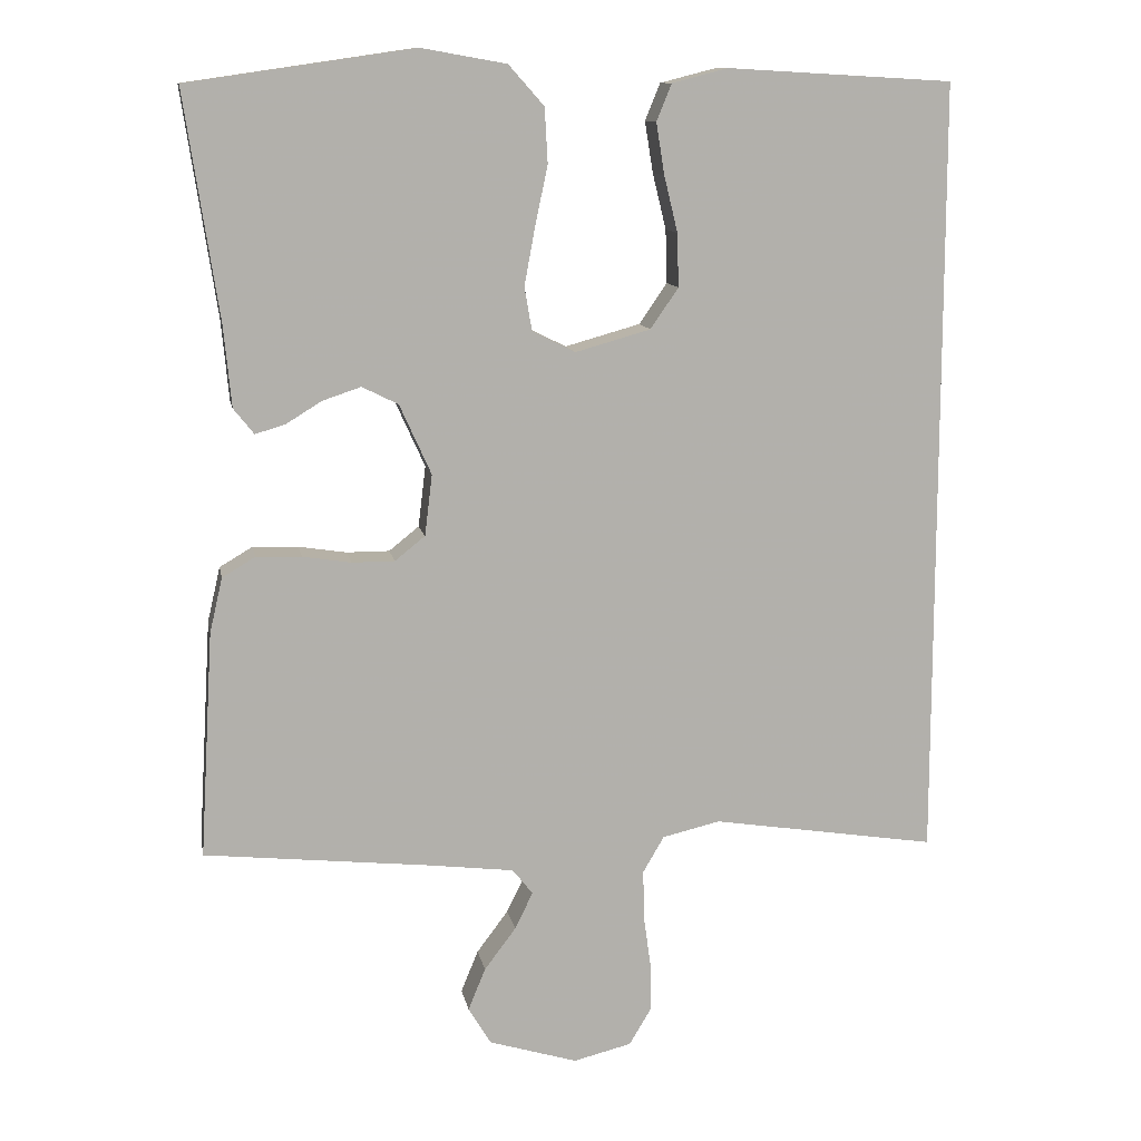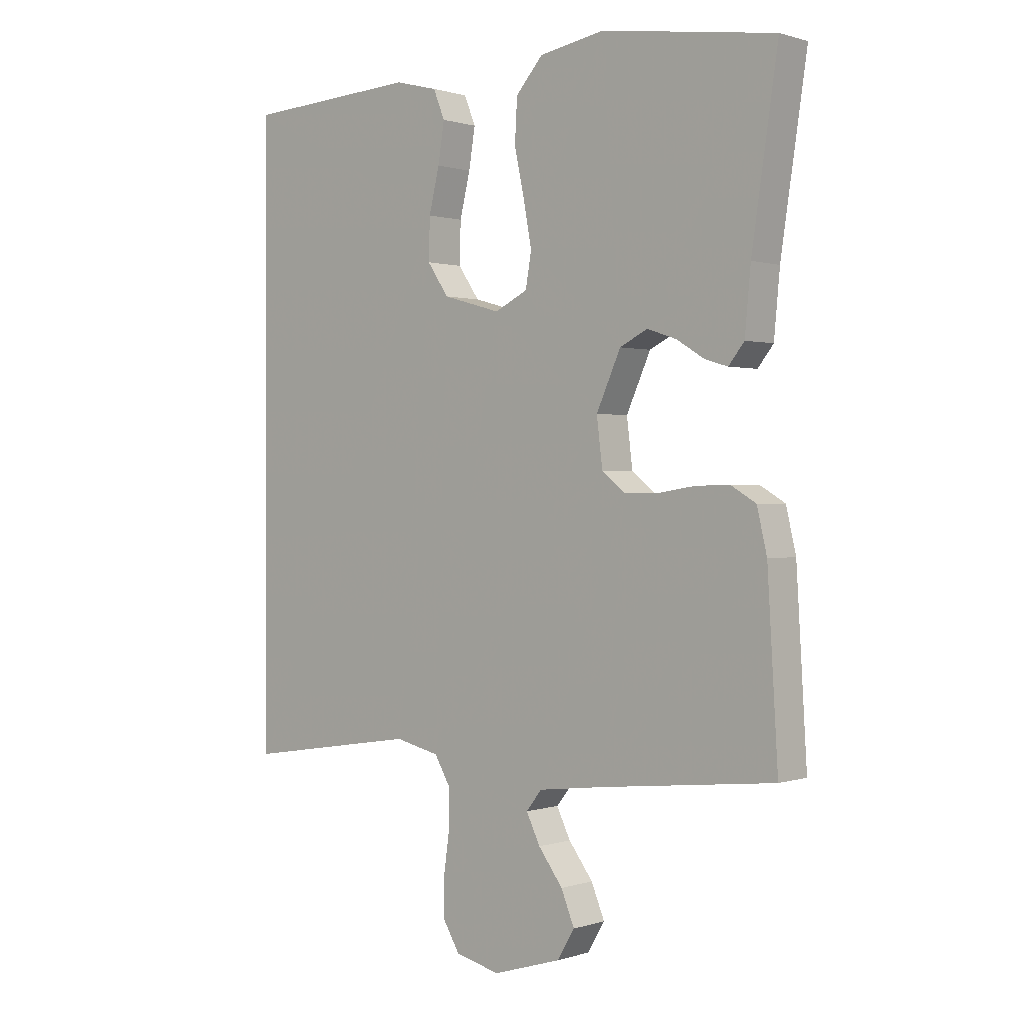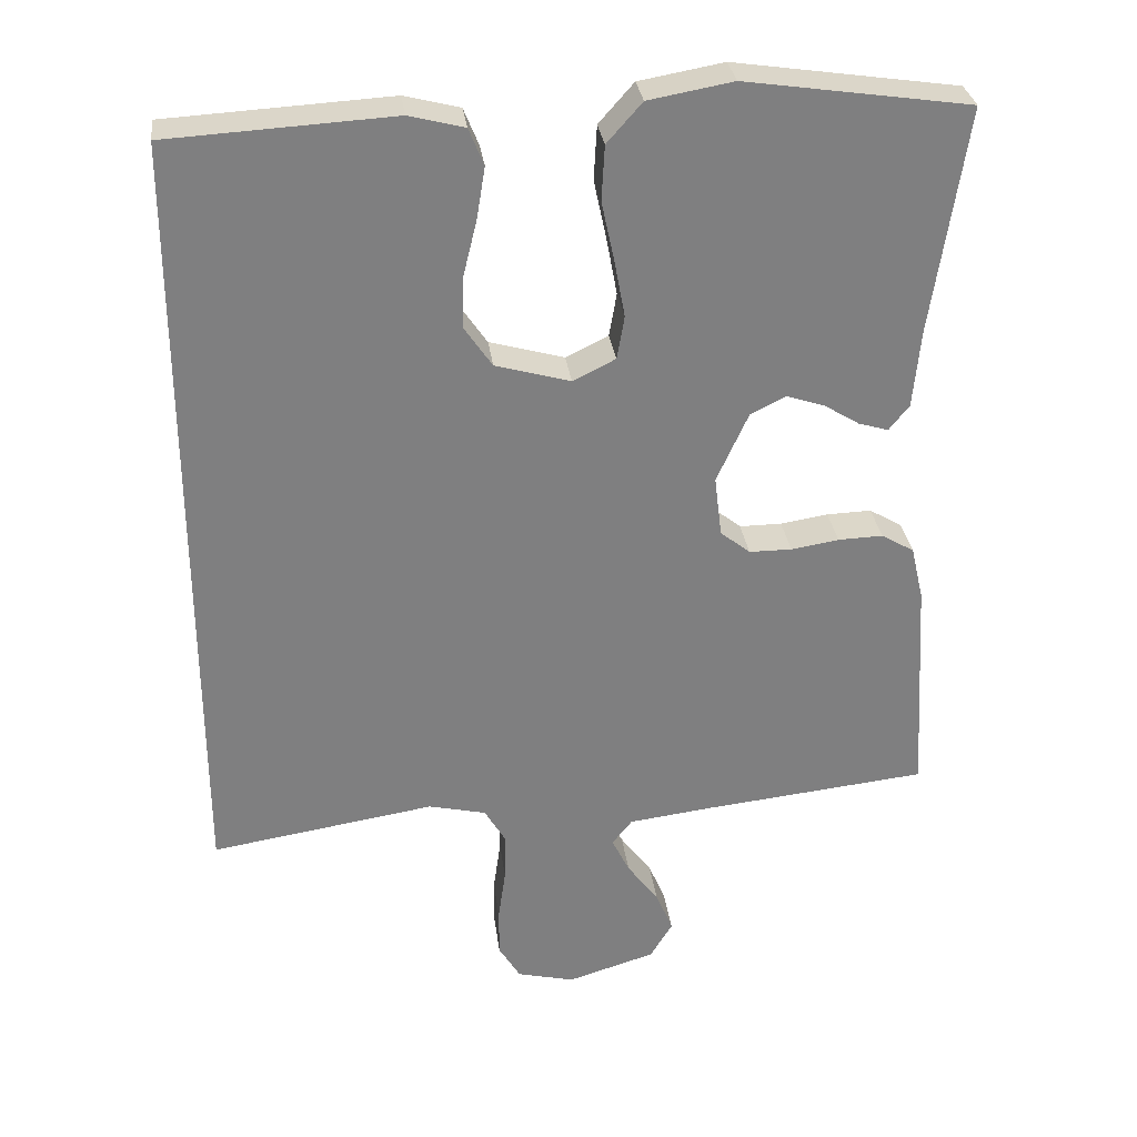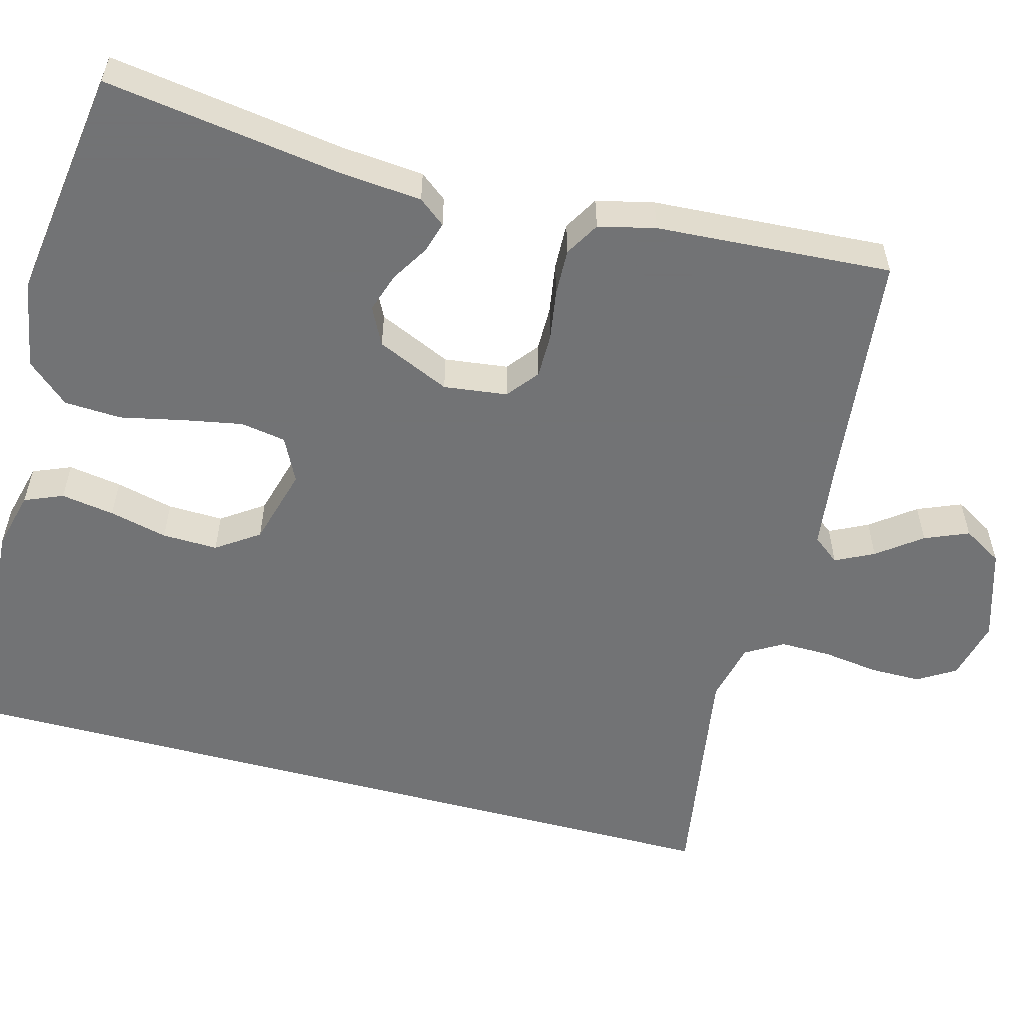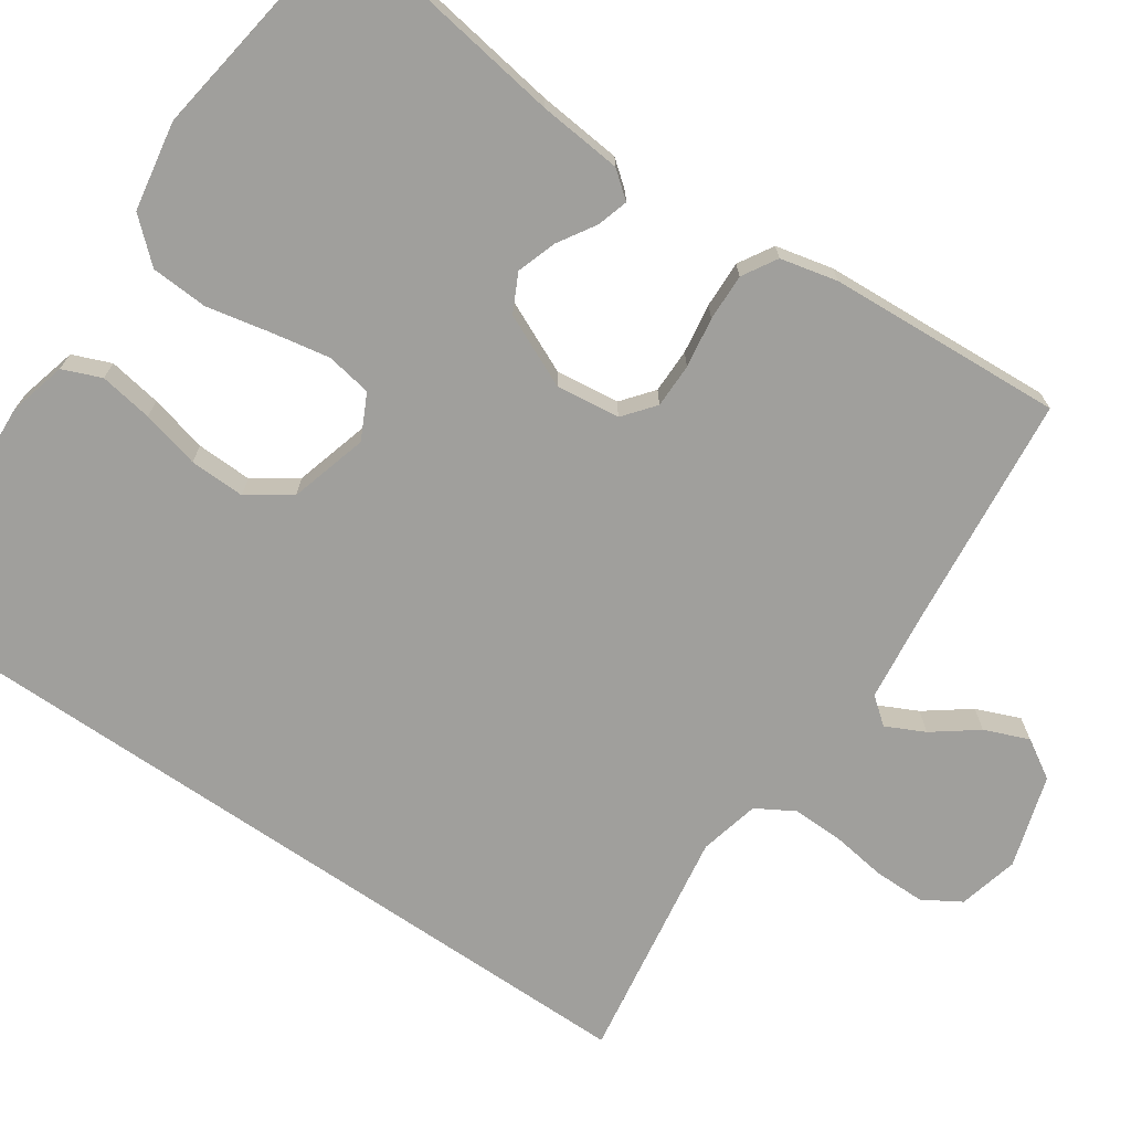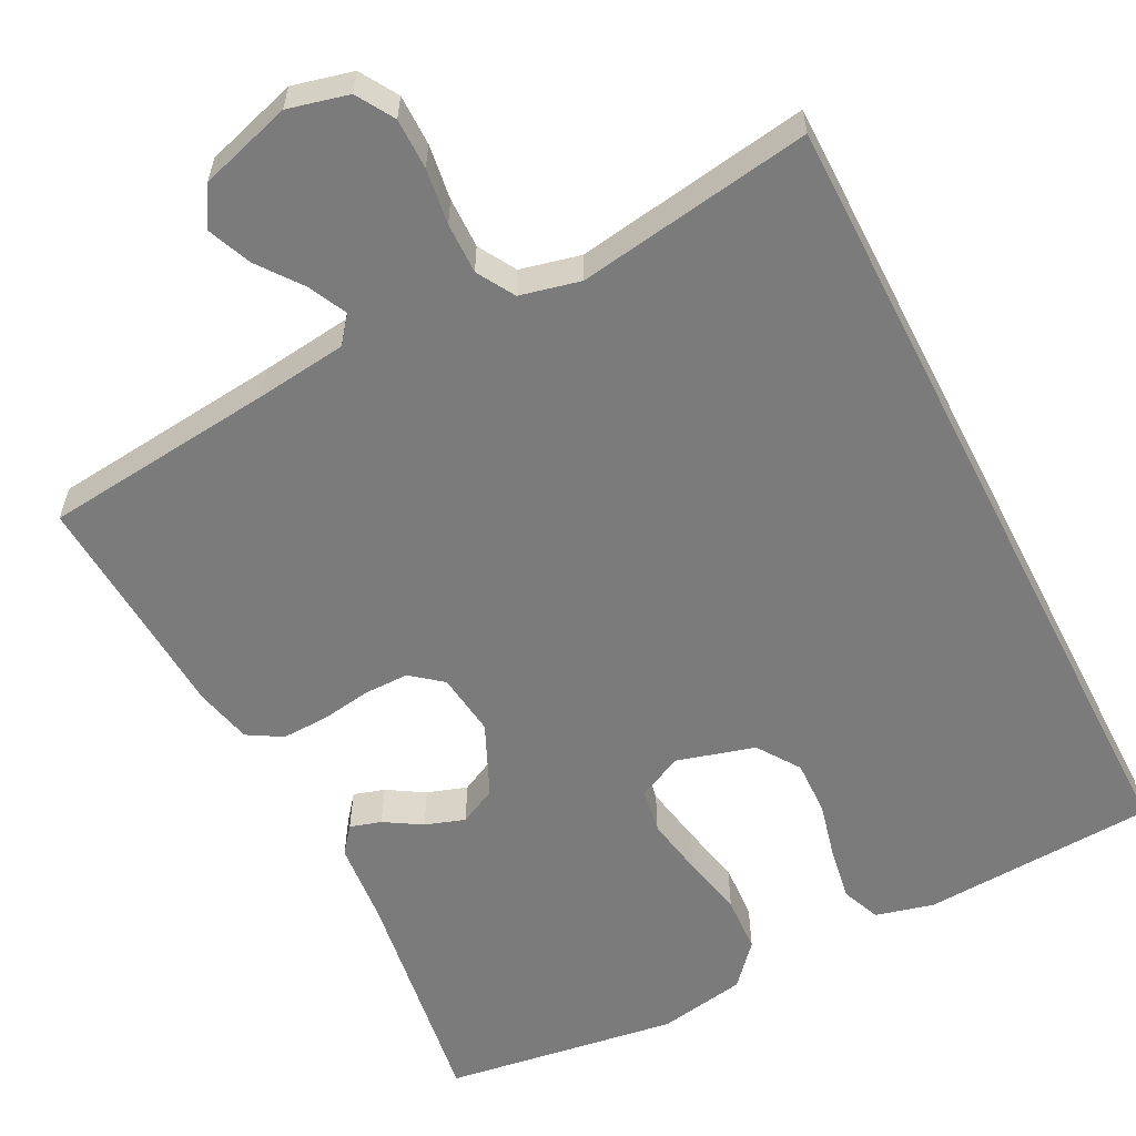
<metadata>
{"format":"obj","ext":"obj","renderer":"f3d","projection":"perspective","resolution":1024,"background":"white","views":[{"elev":11.5,"azim":169.6,"up":"+Z"},{"elev":0.6,"azim":40.8,"up":"+Z"},{"elev":30.6,"azim":-7.2,"up":"+Z"},{"elev":-55.7,"azim":75.1,"up":"+Y"},{"elev":-71.2,"azim":55.6,"up":"+Y"},{"elev":-58.5,"azim":-152.9,"up":"+Y"}]}
</metadata>
<code>
v -0.5 0.07 -0.54
v -0.5 0.07 0.502
v -0.2 0.07 0.519
v -0.126 0.07 0.5
v -0.106 0.07 0.451
v -0.117 0.07 0.383
v -0.135 0.07 0.309
v -0.137 0.07 0.238
v -0.1 0.07 0.184
v 0 0.07 0.156
v 0.057 0.07 0.184
v 0.067 0.07 0.242
v 0.053 0.07 0.318
v 0.036 0.07 0.398
v 0.04 0.07 0.471
v 0.087 0.07 0.524
v 0.2 0.07 0.544
v 0.5 0.07 0.5
v 0.455 0.07 0.2
v 0.445 0.07 0.093
v 0.418 0.07 0.059
v 0.378 0.07 0.071
v 0.331 0.07 0.1
v 0.28 0.07 0.117
v 0.232 0.07 0.093
v 0.19 0.07 0
v 0.2 0.07 -0.081
v 0.24 0.07 -0.113
v 0.297 0.07 -0.113
v 0.361 0.07 -0.103
v 0.421 0.07 -0.101
v 0.465 0.07 -0.127
v 0.482 0.07 -0.2
v 0.5 0.07 -0.5
v 0.2 0.07 -0.532
v 0.086 0.07 -0.546
v 0.059 0.07 -0.58
v 0.083 0.07 -0.629
v 0.125 0.07 -0.685
v 0.148 0.07 -0.741
v 0.118 0.07 -0.791
v 0 0.07 -0.827
v -0.077 0.07 -0.808
v -0.106 0.07 -0.76
v -0.106 0.07 -0.695
v -0.096 0.07 -0.624
v -0.095 0.07 -0.559
v -0.123 0.07 -0.511
v -0.2 0.07 -0.493
v -0.5 0 -0.54
v -0.5 0 0.502
v -0.2 0 0.519
v -0.126 0 0.5
v -0.106 0 0.451
v -0.117 0 0.383
v -0.135 0 0.309
v -0.137 0 0.238
v -0.1 0 0.184
v 0 0 0.156
v 0.057 0 0.184
v 0.067 0 0.242
v 0.053 0 0.318
v 0.036 0 0.398
v 0.04 0 0.471
v 0.087 0 0.524
v 0.2 0 0.544
v 0.5 0 0.5
v 0.455 0 0.2
v 0.445 0 0.093
v 0.418 0 0.059
v 0.378 0 0.071
v 0.331 0 0.1
v 0.28 0 0.117
v 0.232 0 0.093
v 0.19 0 0
v 0.2 0 -0.081
v 0.24 0 -0.113
v 0.297 0 -0.113
v 0.361 0 -0.103
v 0.421 0 -0.101
v 0.465 0 -0.127
v 0.482 0 -0.2
v 0.5 0 -0.5
v 0.2 0 -0.532
v 0.086 0 -0.546
v 0.059 0 -0.58
v 0.083 0 -0.629
v 0.125 0 -0.685
v 0.148 0 -0.741
v 0.118 0 -0.791
v 0 0 -0.827
v -0.077 0 -0.808
v -0.106 0 -0.76
v -0.106 0 -0.695
v -0.096 0 -0.624
v -0.095 0 -0.559
v -0.123 0 -0.511
v -0.2 0 -0.493
f 43 44 45 46
f 43 46 47
f 42 43 47
f 41 42 47
f 38 39 40 41
f 37 38 41 47
f 36 37 47 48
f 32 33 34 35
f 29 30 31 32
f 28 29 32 35
f 27 28 35 36
f 20 21 22 23
f 19 20 23 24
f 18 19 24
f 17 18 24 25
f 13 14 15 16
f 12 13 16 17
f 11 12 17 25
f 4 5 6 7
f 2 3 4 7
f 49 1 2 7
f 49 7 8
f 48 49 8 9
f 26 27 36 48
f 26 48 9 10
f 10 11 25 26
f 95 94 93 92
f 96 95 92
f 96 92 91
f 96 91 90
f 90 89 88 87
f 96 90 87 86
f 97 96 86 85
f 84 83 82 81
f 81 80 79 78
f 84 81 78 77
f 85 84 77 76
f 72 71 70 69
f 73 72 69 68
f 73 68 67
f 74 73 67 66
f 65 64 63 62
f 66 65 62 61
f 74 66 61 60
f 56 55 54 53
f 56 53 52 51
f 56 51 50 98
f 57 56 98
f 58 57 98 97
f 97 85 76 75
f 59 58 97 75
f 75 74 60 59
f 1 50 51 2
f 2 51 52 3
f 3 52 53 4
f 4 53 54 5
f 5 54 55 6
f 6 55 56 7
f 7 56 57 8
f 8 57 58 9
f 9 58 59 10
f 10 59 60 11
f 11 60 61 12
f 12 61 62 13
f 13 62 63 14
f 14 63 64 15
f 15 64 65 16
f 16 65 66 17
f 17 66 67 18
f 18 67 68 19
f 19 68 69 20
f 20 69 70 21
f 21 70 71 22
f 22 71 72 23
f 23 72 73 24
f 24 73 74 25
f 25 74 75 26
f 26 75 76 27
f 27 76 77 28
f 28 77 78 29
f 29 78 79 30
f 30 79 80 31
f 31 80 81 32
f 32 81 82 33
f 33 82 83 34
f 34 83 84 35
f 35 84 85 36
f 36 85 86 37
f 37 86 87 38
f 38 87 88 39
f 39 88 89 40
f 40 89 90 41
f 41 90 91 42
f 42 91 92 43
f 43 92 93 44
f 44 93 94 45
f 45 94 95 46
f 46 95 96 47
f 47 96 97 48
f 48 97 98 49
f 49 98 50 1

</code>
